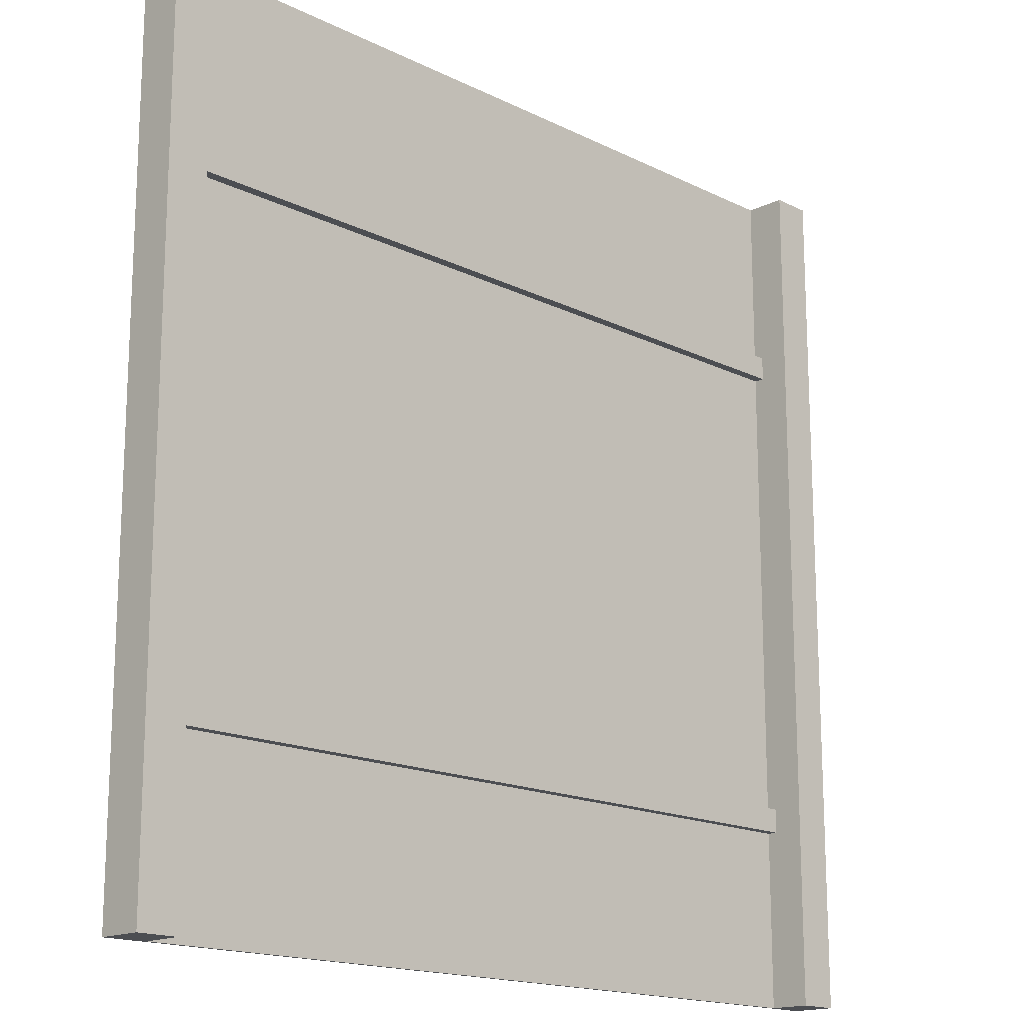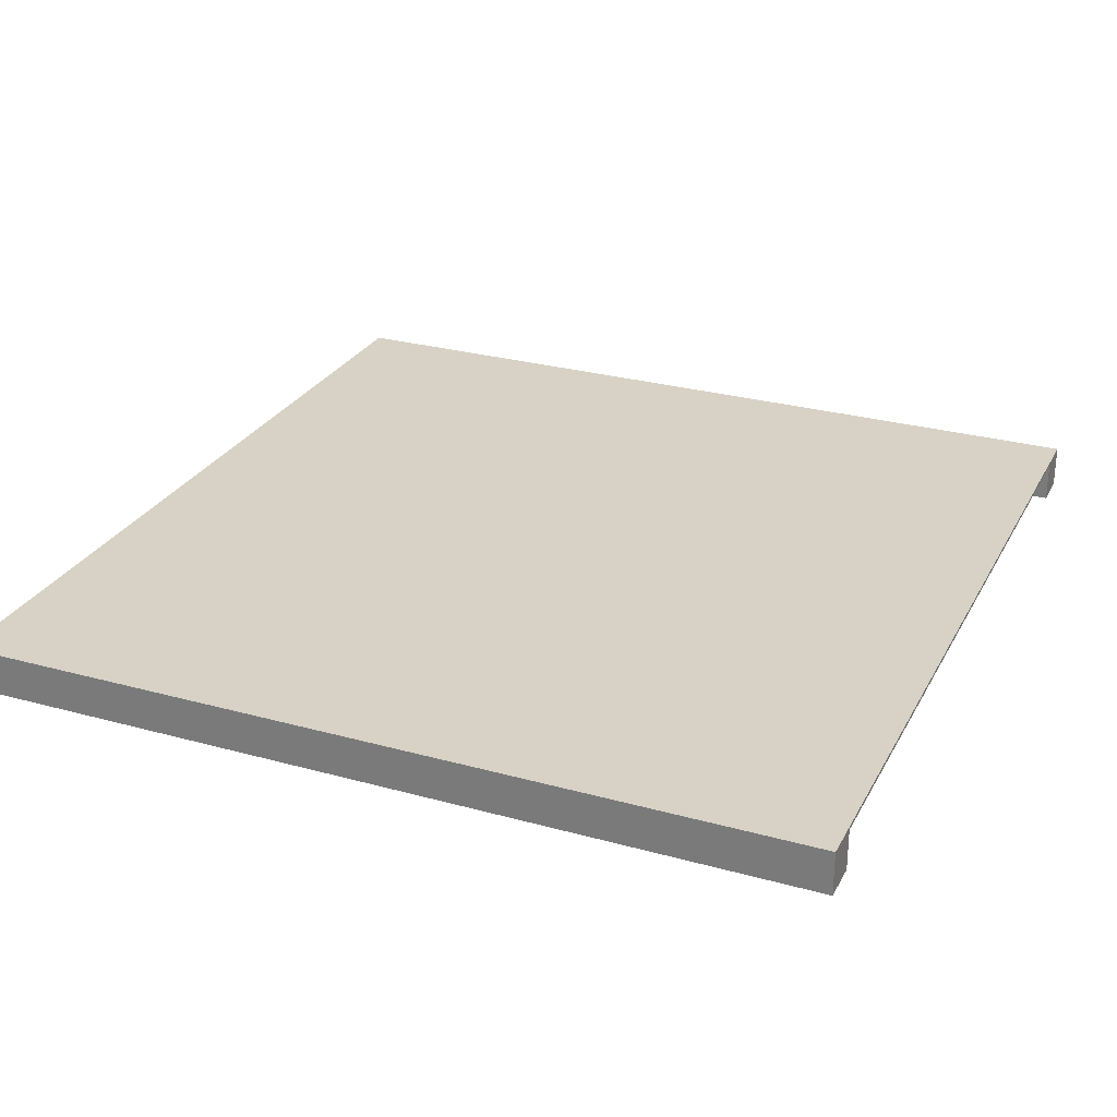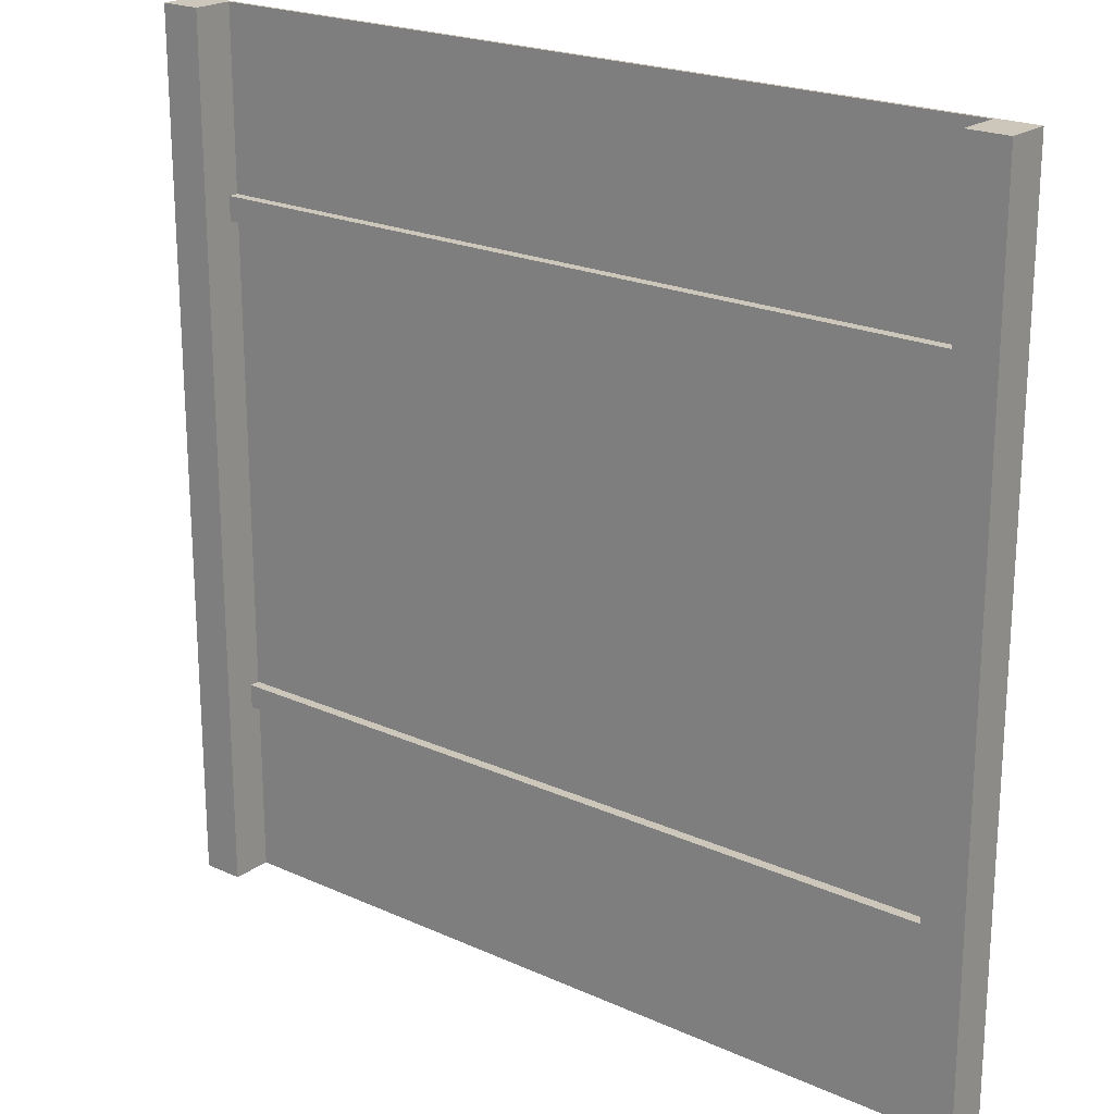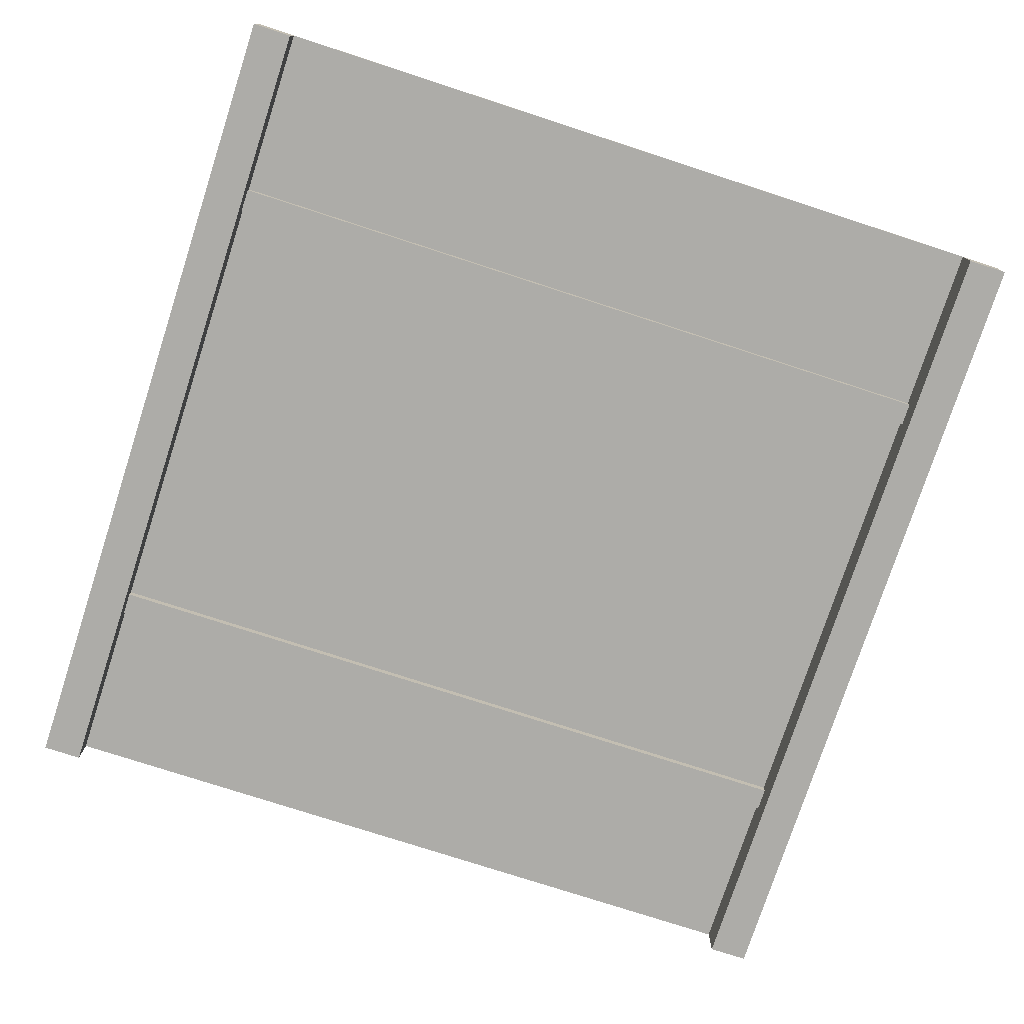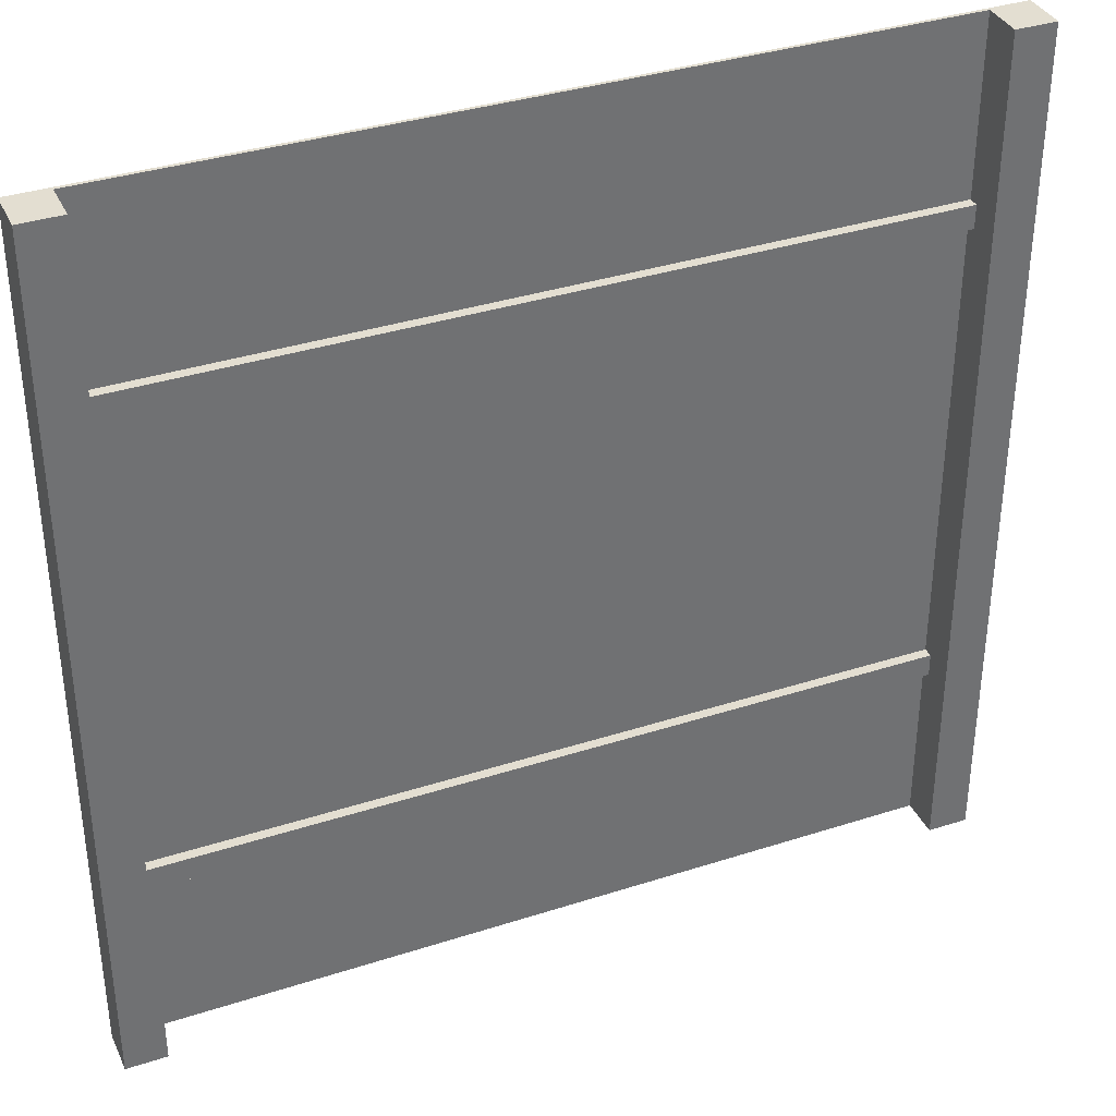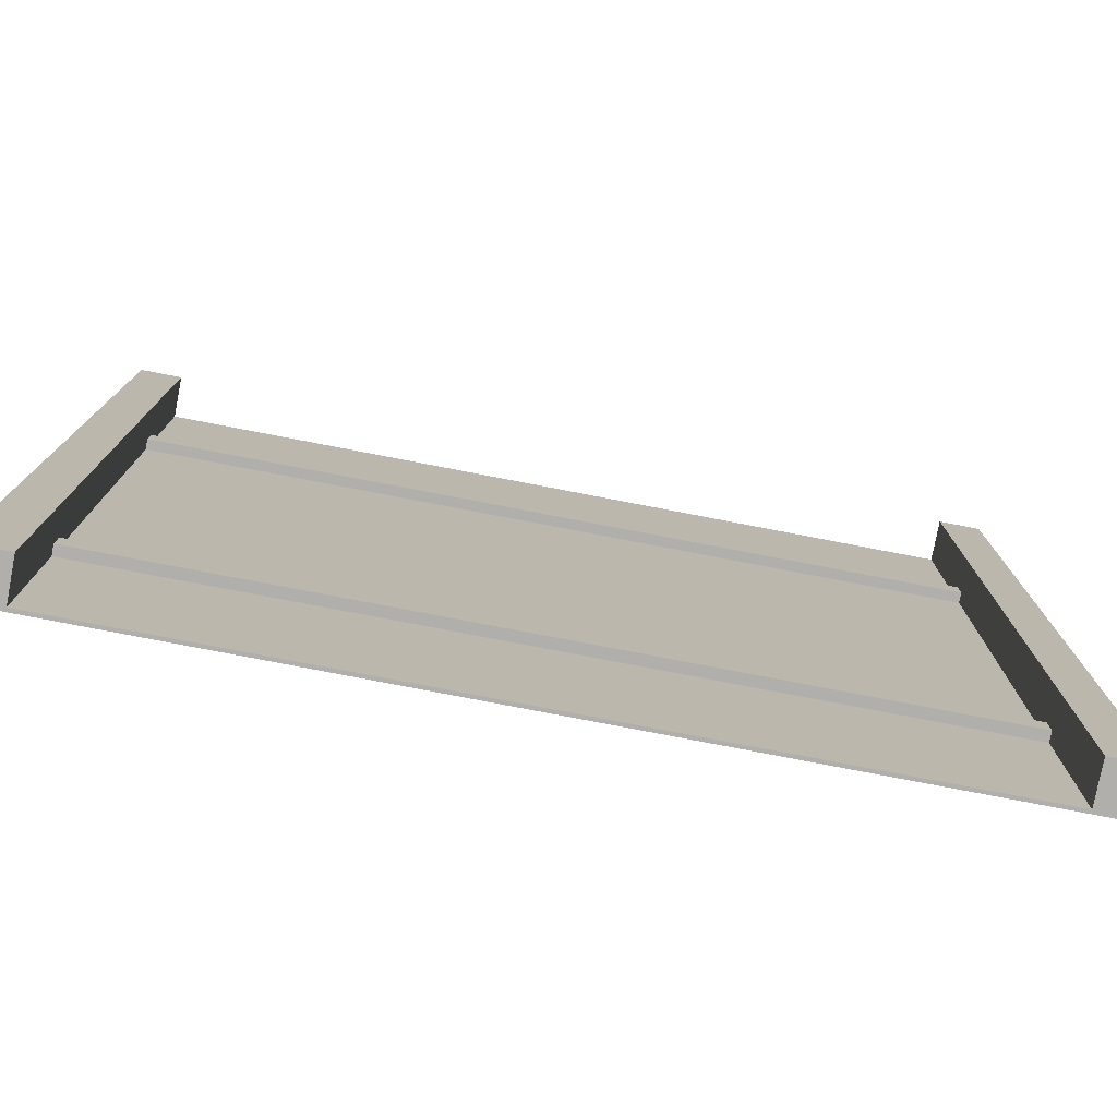
<metadata>
{"format":"obj","ext":"obj","renderer":"f3d","projection":"perspective","resolution":1024,"background":"white","views":[{"elev":-16.5,"azim":-45.3,"up":"+Z"},{"elev":27.4,"azim":113.1,"up":"+Y"},{"elev":21.3,"azim":38.8,"up":"+Z"},{"elev":-76.6,"azim":162.0,"up":"+Y"},{"elev":36.2,"azim":-22.9,"up":"+Z"},{"elev":-78.1,"azim":-10.9,"up":"+Z"}]}
</metadata>
<code>
o
v 51.2 50 -51.2
v 50 50 -51.2
v 26.8 50 -51.2
v 25.6 50 -51.2
v 51.2 50 -25.6
v 50 50 -25.6
v 26.8 50 -25.6
v 25.6 50 -25.6
v 50 50.9 -46
v 26.8 50.9 -46
v 50 50.9 -45.3
v 26.8 50.9 -45.3
v 50 50.9 -31.5
v 26.8 50.9 -31.5
v 50 50.9 -30.8
v 26.8 50.9 -30.8
v 50 51.2 -51.2
v 26.8 51.2 -51.2
v 50 51.2 -46
v 26.8 51.2 -46
v 50 51.2 -45.3
v 26.8 51.2 -45.3
v 50 51.2 -31.5
v 26.8 51.2 -31.5
v 50 51.2 -30.8
v 26.8 51.2 -30.8
v 50 51.2 -25.6
v 26.8 51.2 -25.6
v 51.2 51.3 -51.2
v 25.6 51.3 -51.2
v 51.2 51.3 -25.6
v 25.6 51.3 -25.6
v 51.2 50 -51.2
v 51.2 50 -25.6
v 51.2 51.2 -51.2
v 51.2 51.2 -25.6
v 51.2 51.3 -51.2
v 51.2 51.3 -25.6
v 26.8 50 -51.2
v 26.8 50 -25.6
v 26.8 50.9 -46
v 26.8 50.9 -45.3
v 26.8 50.9 -31.5
v 26.8 50.9 -30.8
v 26.8 51.2 -51.2
v 26.8 51.2 -46
v 26.8 51.2 -45.3
v 26.8 51.2 -31.5
v 26.8 51.2 -30.8
v 26.8 51.2 -25.6
v 50 50 -51.2
v 50 50 -25.6
v 50 50.9 -46
v 50 50.9 -45.3
v 50 50.9 -31.5
v 50 50.9 -30.8
v 50 51.2 -51.2
v 50 51.2 -46
v 50 51.2 -45.3
v 50 51.2 -31.5
v 50 51.2 -30.8
v 50 51.2 -25.6
v 25.6 50 -51.2
v 25.6 50 -25.6
v 25.6 51.2 -51.2
v 25.6 51.2 -25.6
v 25.6 51.3 -51.2
v 25.6 51.3 -25.6
v 51.2 50 -51.2
v 51.2 51.2 -51.2
v 51.2 51.3 -51.2
v 50 50 -51.2
v 50 51.2 -51.2
v 26.8 50 -51.2
v 26.8 51.2 -51.2
v 25.6 50 -51.2
v 25.6 51.2 -51.2
v 25.6 51.3 -51.2
v 50 50.9 -46
v 50 51.2 -46
v 26.8 50.9 -46
v 26.8 51.2 -46
v 50 50.9 -31.5
v 50 51.2 -31.5
v 26.8 50.9 -31.5
v 26.8 51.2 -31.5
v 50 50.9 -45.3
v 50 51.2 -45.3
v 26.8 50.9 -45.3
v 26.8 51.2 -45.3
v 50 50.9 -30.8
v 50 51.2 -30.8
v 26.8 50.9 -30.8
v 26.8 51.2 -30.8
v 51.2 50 -25.6
v 51.2 51.2 -25.6
v 51.2 51.3 -25.6
v 50 50 -25.6
v 50 51.2 -25.6
v 26.8 50 -25.6
v 26.8 51.2 -25.6
v 25.6 50 -25.6
v 25.6 51.2 -25.6
v 25.6 51.3 -25.6
f 5 2 1
f 6 2 5
f 7 4 3
f 8 4 7
f 11 10 9
f 12 10 11
f 15 14 13
f 16 14 15
f 19 18 17
f 20 18 19
f 23 22 21
f 24 22 23
f 27 26 25
f 28 26 27
f 29 30 31
f 31 30 32
f 35 34 33
f 36 34 35
f 37 36 35
f 38 36 37
f 41 40 39
f 42 40 41
f 43 40 42
f 44 40 43
f 45 41 39
f 46 41 45
f 47 43 42
f 48 43 47
f 49 40 44
f 50 40 49
f 51 52 53
f 53 52 54
f 54 52 55
f 55 52 56
f 51 53 57
f 57 53 58
f 54 55 59
f 59 55 60
f 56 52 61
f 61 52 62
f 63 64 65
f 65 64 66
f 65 66 67
f 67 66 68
f 72 70 69
f 73 71 70
f 73 70 72
f 75 71 73
f 76 75 74
f 77 71 75
f 77 75 76
f 78 71 77
f 81 80 79
f 82 80 81
f 85 84 83
f 86 84 85
f 87 88 89
f 89 88 90
f 91 92 93
f 93 92 94
f 95 96 98
f 96 97 99
f 98 96 99
f 99 97 101
f 100 101 102
f 101 97 103
f 102 101 103
f 103 97 104

</code>
